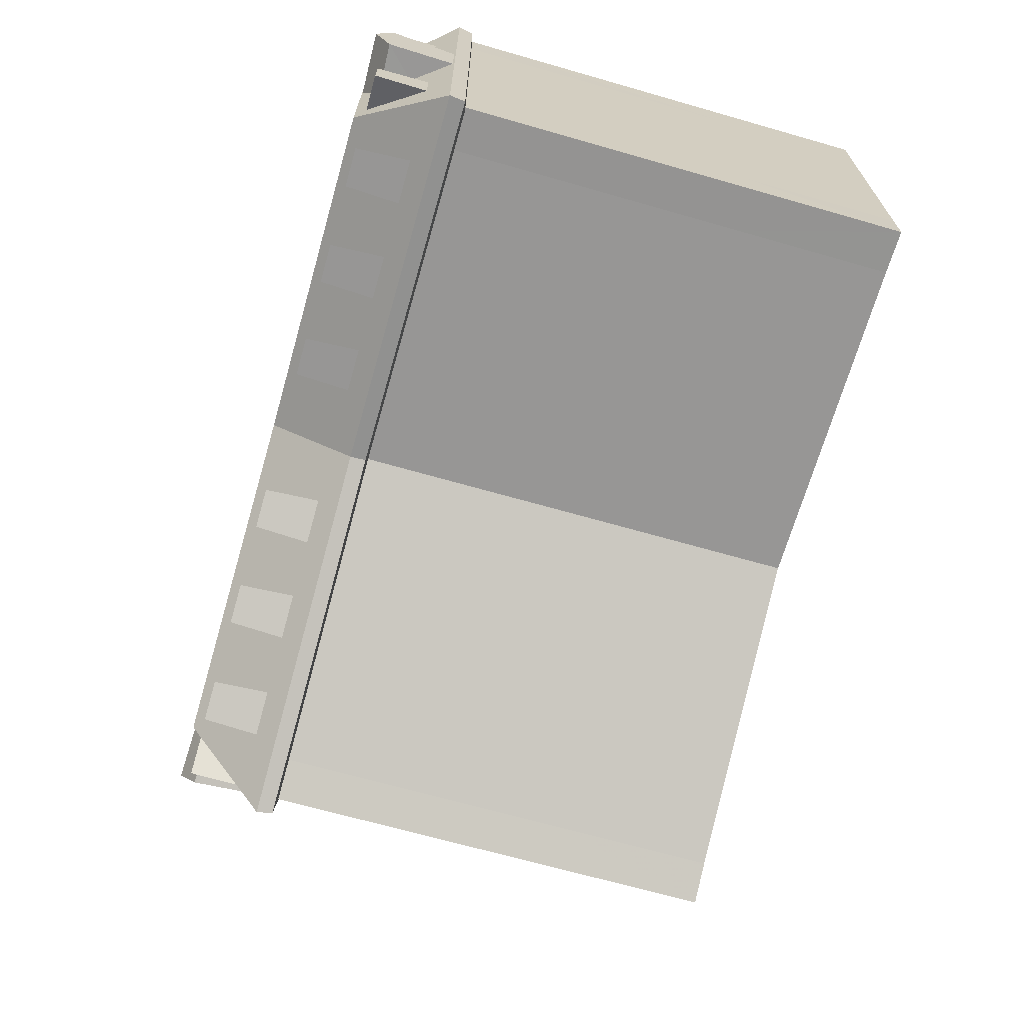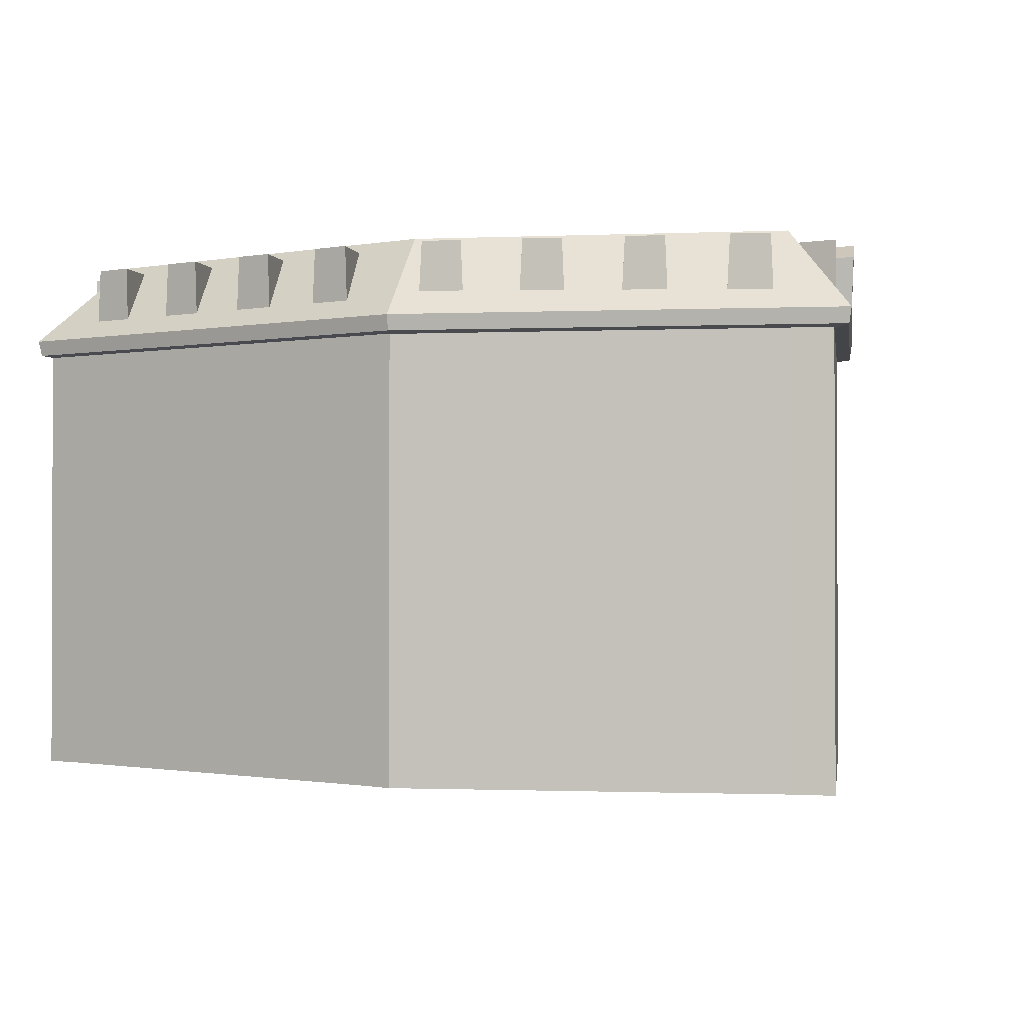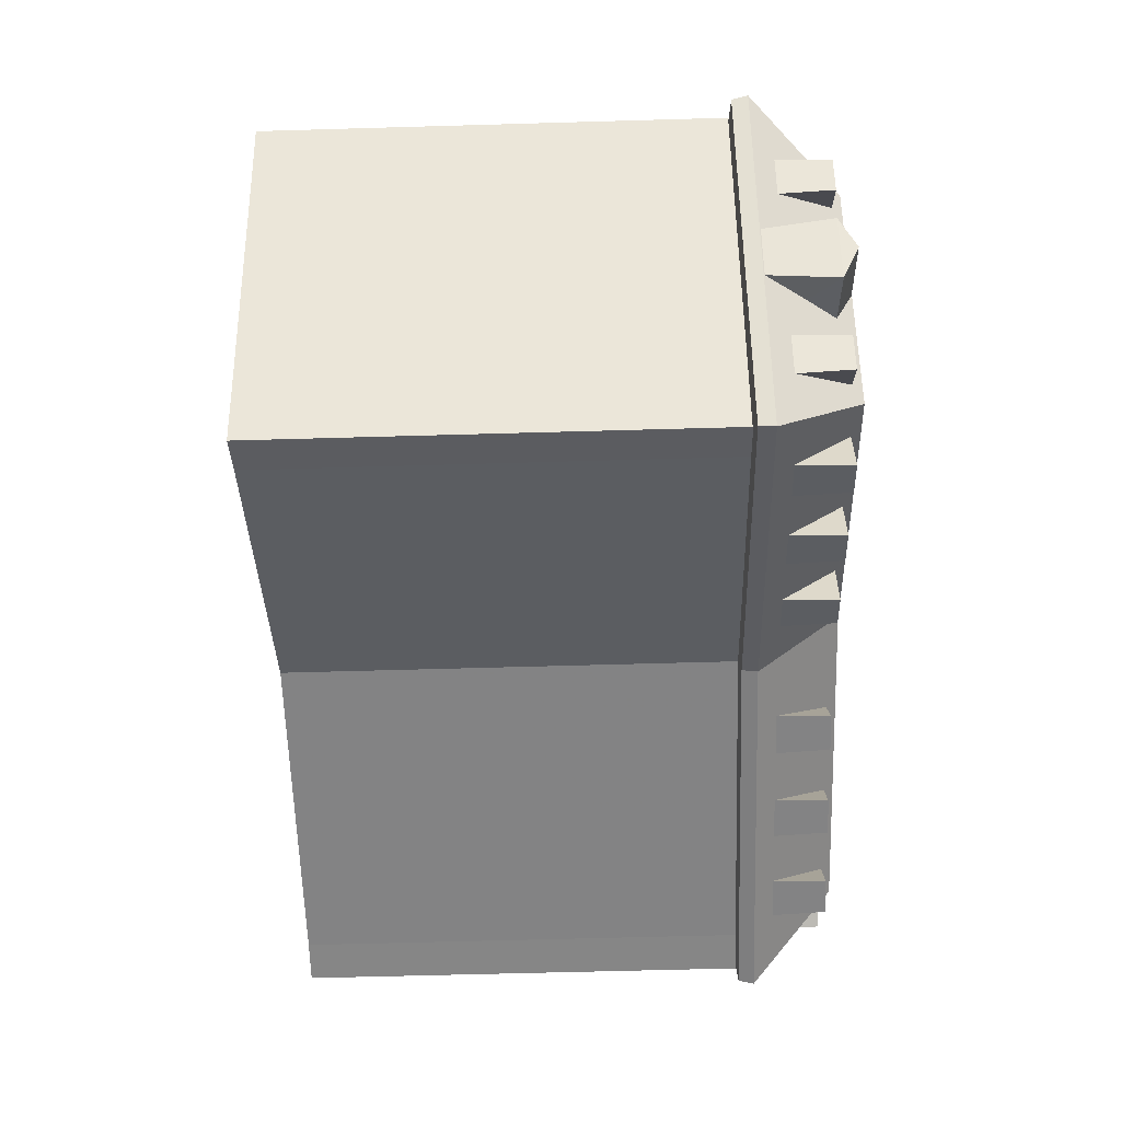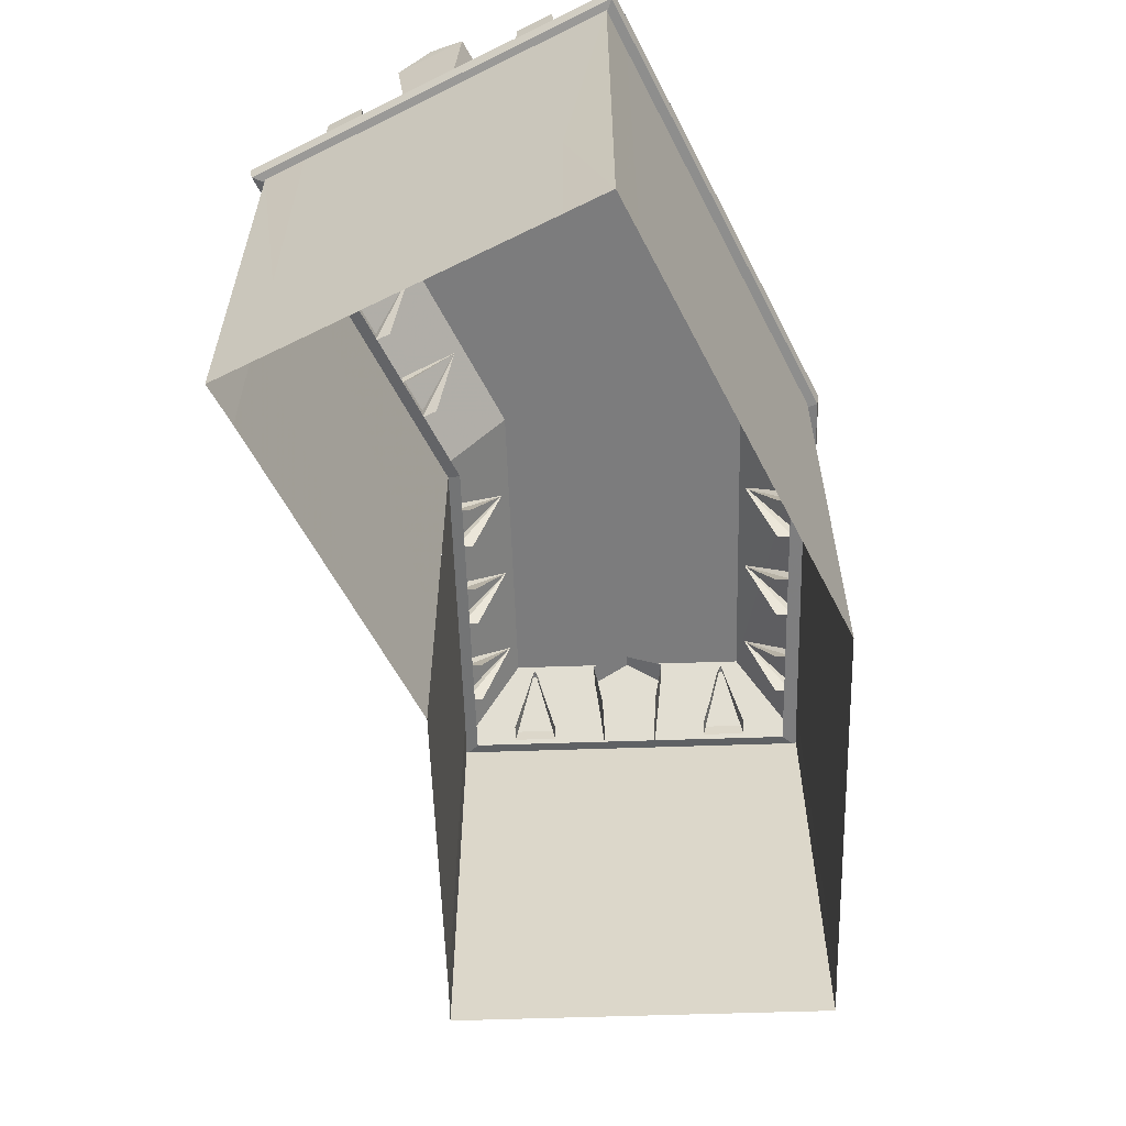
<metadata>
{"format":"obj","ext":"obj","renderer":"f3d","projection":"perspective","resolution":1024,"background":"white","views":[{"elev":-67.9,"azim":-106.0,"up":"+Z"},{"elev":-1.0,"azim":34.2,"up":"+Y"},{"elev":-61.1,"azim":91.7,"up":"+Z"},{"elev":-58.8,"azim":-63.0,"up":"+Y"}]}
</metadata>
<code>
g Chap01_BD_21_Lod4
v -0.9904 10.93 10.9
v -2.615 10.93 10.9
v -1.803 10.93 8.914
v -17.8 10.93 -0.4017
v -17.8 10.93 -2.027
v -15.81 10.93 -1.214
v -5.218 10.93 10.9
v -6.843 10.93 10.9
v -6.031 10.93 8.914
v -17.8 10.93 8.574
v -17.8 10.93 6.949
v -15.81 10.93 7.761
v -9.404 10.93 10.9
v -11.03 10.93 10.9
v -10.22 10.93 8.914
v -13.58 10.93 10.9
v -15.2 10.93 10.9
v -14.39 10.93 8.914
v -5.218 10.93 -4.343
v -6.031 10.93 -2.354
v -6.843 10.93 -4.343
v -9.404 10.93 -4.343
v -10.22 10.93 -2.354
v -11.03 10.93 -4.343
v -13.58 10.93 -4.343
v -14.39 10.93 -2.354
v -15.2 10.93 -4.343
v 1.284 10.94 -6.046
v 1.389 10.94 -3.9
v -0.1882 10.94 -5.36
v 5.078 10.94 -7.815
v 5.183 10.94 -5.669
v 3.606 10.94 -7.129
v 15.35 10.94 4.216
v 13.88 10.94 4.902
v 13.78 10.94 2.756
v 11.52 10.94 6.002
v 10.05 10.94 6.689
v 9.944 10.94 4.543
v 7.728 10.94 7.771
v 6.255 10.94 8.458
v 6.151 10.94 6.312
v 10.44 11.36 -7.755
v 11.48 7.852 -11.6
v 18.52 7.852 3.502
v 10.44 11.36 -7.755
v 14.91 11.36 1.829
v -17.3 6.968 -3.928
v -18.36 7.2 -4.961
v -18.36 7.2 11.49
v -17.3 6.968 -3.928
v -17.3 6.968 10.46
v 8.91 10.94 -9.602
v 9.014 10.94 -7.456
v 7.437 10.94 -8.915
v 16.67 10.94 1.029
v 14.53 10.94 1.133
v 15.99 10.94 -0.4438
v 12.88 10.94 -7.106
v 10.74 10.94 -7.002
v 12.2 10.94 -8.579
v 3.946 10.94 9.535
v 2.473 10.94 10.22
v 2.369 10.94 8.075
v -15.4 11.32 3.267
v -15.4 10.56 4.894
v -18.52 10.73 4.768
v -18.52 11.41 3.267
v -18.52 10.73 1.766
v -15.4 10.56 1.64
v -18.52 11.41 3.267
v -18.52 10.73 4.768
v -18.52 10.73 1.766
v -18.4 7.818 4.423
v -18.4 7.818 2.11
v -15.4 10.56 4.894
v -15.4 7.645 4.505
v -18.4 7.818 4.423
v -18.52 10.73 4.768
v -15.4 7.645 2.029
v -15.4 10.56 1.64
v -18.52 10.73 1.766
v -18.4 7.818 2.11
v -1.803 10.93 8.914
v -0.8705 8.065 10.18
v -0.8705 8.065 10.9
v -0.9904 10.93 10.9
v -2.763 8.065 10.9
v -2.763 8.065 10.18
v -1.803 10.93 8.914
v -2.615 10.93 10.9
v -2.763 8.065 10.9
v -2.615 10.93 10.9
v -0.9904 10.93 10.9
v -0.8705 8.065 10.9
v -15.81 10.93 -1.214
v -17.08 8.065 -0.2817
v -17.8 8.065 -0.2817
v -17.8 10.93 -0.4017
v -17.8 8.065 -2.174
v -17.08 8.065 -2.174
v -15.81 10.93 -1.214
v -17.8 10.93 -2.027
v -17.8 8.065 -2.174
v -17.8 10.93 -2.027
v -17.8 10.93 -0.4017
v -17.8 8.065 -0.2817
v -6.031 10.93 8.914
v -5.098 8.065 10.18
v -5.098 8.065 10.9
v -5.218 10.93 10.9
v -6.991 8.065 10.9
v -6.991 8.065 10.18
v -6.031 10.93 8.914
v -6.843 10.93 10.9
v -6.991 8.065 10.9
v -6.843 10.93 10.9
v -5.218 10.93 10.9
v -5.098 8.065 10.9
v -15.81 10.93 7.761
v -17.08 8.065 8.694
v -17.8 8.065 8.694
v -17.8 10.93 8.574
v -17.8 8.065 6.801
v -17.08 8.065 6.801
v -15.81 10.93 7.761
v -17.8 10.93 6.949
v -17.8 8.065 6.801
v -17.8 10.93 6.949
v -17.8 10.93 8.574
v -17.8 8.065 8.694
v -10.22 10.93 8.914
v -9.284 8.065 10.18
v -9.284 8.065 10.9
v -9.404 10.93 10.9
v -11.18 8.065 10.9
v -11.18 8.065 10.18
v -10.22 10.93 8.914
v -11.03 10.93 10.9
v -11.18 8.065 10.9
v -11.03 10.93 10.9
v -9.404 10.93 10.9
v -9.284 8.065 10.9
v -14.39 10.93 8.914
v -13.46 8.065 10.18
v -13.46 8.065 10.9
v -13.58 10.93 10.9
v -15.35 8.065 10.9
v -15.35 8.065 10.18
v -14.39 10.93 8.914
v -15.2 10.93 10.9
v -15.35 8.065 10.9
v -15.2 10.93 10.9
v -13.58 10.93 10.9
v -13.46 8.065 10.9
v -6.031 10.93 -2.354
v -5.218 10.93 -4.343
v -5.098 8.065 -4.343
v -5.098 8.065 -3.619
v -6.991 8.065 -4.343
v -6.843 10.93 -4.343
v -6.031 10.93 -2.354
v -6.991 8.065 -3.619
v -6.991 8.065 -4.343
v -5.098 8.065 -4.343
v -5.218 10.93 -4.343
v -6.843 10.93 -4.343
v -10.22 10.93 -2.354
v -9.404 10.93 -4.343
v -9.284 8.065 -4.343
v -9.284 8.065 -3.619
v -11.18 8.065 -4.343
v -11.03 10.93 -4.343
v -10.22 10.93 -2.354
v -11.18 8.065 -3.619
v -11.18 8.065 -4.343
v -9.284 8.065 -4.343
v -9.404 10.93 -4.343
v -11.03 10.93 -4.343
v -14.39 10.93 -2.354
v -13.58 10.93 -4.343
v -13.46 8.065 -4.343
v -13.46 8.065 -3.619
v -15.35 8.065 -4.343
v -15.2 10.93 -4.343
v -14.39 10.93 -2.354
v -15.35 8.065 -3.619
v -15.35 8.065 -4.343
v -13.46 8.065 -4.343
v -13.58 10.93 -4.343
v -15.2 10.93 -4.343
v 1.389 10.94 -3.9
v 1.284 10.94 -6.046
v 1.393 8.069 -6.097
v 1.699 8.069 -5.441
v -0.322 8.069 -5.297
v -0.1882 10.94 -5.36
v 1.389 10.94 -3.9
v -0.01625 8.069 -4.642
v -0.322 8.069 -5.297
v 1.393 8.069 -6.097
v 1.284 10.94 -6.046
v -0.1882 10.94 -5.36
v 5.183 10.94 -5.669
v 5.078 10.94 -7.815
v 5.187 8.069 -7.866
v 5.493 8.069 -7.21
v 3.472 8.069 -7.066
v 3.606 10.94 -7.129
v 5.183 10.94 -5.669
v 3.778 8.069 -6.411
v 3.472 8.069 -7.066
v 5.187 8.069 -7.866
v 5.078 10.94 -7.815
v 3.606 10.94 -7.129
v 13.78 10.94 2.756
v 15.16 8.069 3.509
v 15.46 8.069 4.165
v 15.35 10.94 4.216
v 13.75 8.069 4.965
v 13.44 8.069 4.309
v 13.78 10.94 2.756
v 13.88 10.94 4.902
v 13.75 8.069 4.965
v 13.88 10.94 4.902
v 15.35 10.94 4.216
v 15.46 8.069 4.165
v 9.944 10.94 4.543
v 11.32 8.069 5.296
v 11.63 8.069 5.952
v 11.52 10.94 6.002
v 9.915 8.069 6.751
v 9.609 8.069 6.096
v 9.944 10.94 4.543
v 10.05 10.94 6.689
v 9.915 8.069 6.751
v 10.05 10.94 6.689
v 11.52 10.94 6.002
v 11.63 8.069 5.952
v 6.151 10.94 6.312
v 7.531 8.069 7.065
v 7.836 8.069 7.721
v 7.728 10.94 7.771
v 6.121 8.069 8.52
v 5.816 8.069 7.865
v 6.151 10.94 6.312
v 6.255 10.94 8.458
v 6.121 8.069 8.52
v 6.255 10.94 8.458
v 7.728 10.94 7.771
v 7.836 8.069 7.721
v 1.737 7.852 11.6
v 0.8751 11.36 8.554
v 14.91 11.36 1.829
v 18.52 7.852 3.502
v 1.737 7.852 11.6
v 18.52 7.852 3.502
v 18.39 7.2 3.45
v 1.714 7.2 11.49
v 1.714 7.2 11.49
v 18.39 7.2 3.45
v 17 6.968 2.961
v 1.506 6.968 10.46
v 18.52 7.852 3.502
v 11.48 7.852 -11.6
v 11.44 7.2 -11.46
v 18.39 7.2 3.45
v 18.39 7.2 3.45
v 11.44 7.2 -11.46
v 10.92 6.968 -10.08
v 17 6.968 2.961
v -1.858 11.36 -2.02
v -2.527 7.852 -5.063
v 11.48 7.852 -11.6
v 10.44 11.36 -7.755
v 11.48 7.852 -11.6
v -2.527 7.852 -5.063
v -2.504 7.2 -4.961
v 11.44 7.2 -11.46
v 11.44 7.2 -11.46
v -2.504 7.2 -4.961
v -2.276 6.968 -3.928
v 10.92 6.968 -10.08
v 0.8751 11.36 8.554
v -1.858 11.36 -2.02
v 10.44 11.36 -7.755
v 14.91 11.36 1.829
v -18.45 7.852 11.6
v -15.89 11.36 8.554
v 0.8751 11.36 8.554
v 1.737 7.852 11.6
v -18.45 7.852 11.6
v 1.737 7.852 11.6
v 1.714 7.2 11.49
v -18.36 7.2 11.49
v -18.36 7.2 11.49
v -18.36 7.2 -4.961
v -18.45 7.852 -5.063
v -18.45 7.852 11.6
v -18.45 7.852 11.6
v -18.45 7.852 -5.063
v -15.89 11.36 -2.02
v -15.89 11.36 8.554
v -18.36 7.2 11.49
v 1.714 7.2 11.49
v 1.506 6.968 10.46
v -17.3 6.968 10.46
v -15.89 11.36 -2.02
v -18.45 7.852 -5.063
v -2.527 7.852 -5.063
v -1.858 11.36 -2.02
v -2.527 7.852 -5.063
v -18.45 7.852 -5.063
v -18.36 7.2 -4.961
v -2.504 7.2 -4.961
v -2.504 7.2 -4.961
v -18.36 7.2 -4.961
v -17.3 6.968 -3.928
v -2.276 6.968 -3.928
v -15.89 11.36 8.554
v -15.89 11.36 -2.02
v -1.858 11.36 -2.02
v 0.8751 11.36 8.554
v 9.014 10.94 -7.456
v 8.91 10.94 -9.602
v 9.019 8.069 -9.653
v 9.324 8.069 -8.997
v 7.303 8.069 -8.853
v 7.437 10.94 -8.915
v 9.014 10.94 -7.456
v 7.609 8.069 -8.197
v 7.303 8.069 -8.853
v 9.019 8.069 -9.653
v 8.91 10.94 -9.602
v 7.437 10.94 -8.915
v 14.53 10.94 1.133
v 16.67 10.94 1.029
v 16.73 8.069 1.138
v 16.07 8.069 1.443
v 15.93 8.069 -0.5776
v 15.99 10.94 -0.4438
v 14.53 10.94 1.133
v 15.27 8.069 -0.2718
v 15.93 8.069 -0.5776
v 16.73 8.069 1.138
v 16.67 10.94 1.029
v 15.99 10.94 -0.4438
v 12.26 11.32 -2.766
v 15.72 10.74 -2.725
v 12.94 10.57 -1.291
v 15.08 11.42 -4.085
v 14.45 10.74 -5.446
v 11.57 10.57 -4.241
v 15.08 11.42 -4.085
v 14.45 10.74 -5.446
v 15.72 10.74 -2.725
v 15.46 7.822 -2.985
v 14.48 7.822 -5.081
v 12.94 10.57 -1.291
v 15.72 10.74 -2.725
v 15.46 7.822 -2.985
v 12.78 7.649 -1.644
v 14.45 10.74 -5.446
v 11.57 10.57 -4.241
v 11.73 7.649 -3.888
v 14.48 7.822 -5.081
v 10.74 10.94 -7.002
v 12.88 10.94 -7.106
v 12.93 8.069 -6.997
v 12.28 8.069 -6.692
v 12.13 8.069 -8.713
v 12.2 10.94 -8.579
v 10.74 10.94 -7.002
v 11.48 8.069 -8.407
v 12.13 8.069 -8.713
v 12.93 8.069 -6.997
v 12.88 10.94 -7.106
v 12.2 10.94 -8.579
v 2.369 10.94 8.075
v 3.749 8.069 8.828
v 4.055 8.069 9.484
v 3.946 10.94 9.535
v 2.34 8.069 10.28
v 2.034 8.069 9.628
v 2.369 10.94 8.075
v 2.473 10.94 10.22
v 2.34 8.069 10.28
v 2.473 10.94 10.22
v 3.946 10.94 9.535
v 4.055 8.069 9.484
v -16.24 -4.918 -4.456
v -16.24 -11.4 -4.455
v -2.393 -11.4 -4.455
v -2.393 -4.92 -4.456
v -2.393 -4.92 -4.456
v -2.393 7.116 -4.458
v -16.24 7.116 -4.458
v -16.24 -4.918 -4.456
v -18.04 -4.925 -2.626
v -18.05 7.116 -2.625
v -18.05 7.116 9.176
v -18.04 -4.93 9.176
v -18.04 -4.93 9.176
v -18.04 -11.41 9.176
v -18.04 -11.41 -2.625
v -18.04 -4.925 -2.626
v -16.25 -4.911 11.11
v -0.2049 -4.929 11.11
v -0.205 -11.4 11.11
v -16.25 -11.4 11.11
v -0.2049 -4.929 11.11
v -16.25 -4.911 11.11
v -16.25 7.116 11.11
v -0.205 7.116 11.11
v -0.2049 -4.929 11.11
v -0.205 7.116 11.11
v 1.502 7.116 11.11
v 1.502 -4.928 11.11
v 1.502 -11.42 11.11
v -0.205 -11.4 11.11
v -18.05 7.116 -2.625
v -18.04 -4.925 -2.626
v -18.04 7.116 -4.493
v -18.04 -11.42 -4.486
v -18.04 -11.41 -2.625
v -16.24 -11.4 -4.455
v -16.24 -4.918 -4.456
v -18.04 -11.42 -4.486
v -18.04 7.116 -4.493
v -16.24 7.116 -4.458
v -18.04 -11.42 11.11
v -18.04 -11.41 9.176
v -18.04 -4.93 9.176
v -18.04 7.116 11.11
v -18.05 7.116 9.176
v -16.25 7.116 11.11
v -16.25 -4.911 11.11
v -18.04 7.116 11.11
v -18.04 -11.42 11.11
v -16.25 -11.4 11.11
v -2.393 -4.92 -4.456
v -2.393 -11.4 -4.455
v 9.566 -11.39 -10.03
v 9.566 -4.926 -10.03
v 1.502 -4.928 11.11
v 16.15 -4.925 4.073
v 16.15 -11.39 4.073
v 1.502 -11.42 11.11
v 9.566 -4.926 -10.03
v 9.566 7.116 -10.03
v -2.393 7.112 -4.455
v -2.393 -4.92 -4.456
v 16.88 -11.4 1.586
v 16.88 7.116 1.584
v 11.93 7.116 -9.026
v 11.93 -11.4 -9.026
v 16.15 -4.925 4.073
v 1.502 -4.928 11.11
v 1.502 7.116 11.11
v 16.15 7.116 4.073
v 11.11 7.116 -10.79
v 11.11 -11.41 -10.79
v 11.93 -11.4 -9.026
v 11.93 7.116 -9.026
v 16.88 7.116 1.584
v 16.88 -11.4 1.586
v 17.7 -11.41 3.351
v 17.7 7.116 3.351
v 11.11 -11.41 -10.79
v 9.566 -4.926 -10.03
v 9.566 -11.39 -10.03
v 11.11 7.116 -10.79
v 9.566 7.116 -10.03
v 17.7 7.116 3.351
v 16.15 -4.925 4.073
v 16.15 7.116 4.073
v 17.7 -11.41 3.351
v 16.15 -11.39 4.073
g Chap01_BD_21_Lod4_0
f 3 2 1
f 6 5 4
f 9 8 7
f 12 11 10
f 15 14 13
f 18 17 16
f 21 20 19
f 24 23 22
f 27 26 25
f 30 29 28
f 33 32 31
f 36 35 34
f 39 38 37
f 42 41 40
f 45 44 43
f 47 45 46
f 50 49 48
f 52 50 51
f 55 54 53
f 58 57 56
f 61 60 59
f 64 63 62
f 67 66 65
f 68 67 65
f 69 68 65
f 70 69 65
f 73 72 71
f 74 72 73
f 75 74 73
f 78 77 76
f 79 78 76
f 82 81 80
f 83 82 80
f 86 85 84
f 87 86 84
f 90 89 88
f 91 90 88
f 94 93 92
f 95 94 92
f 98 97 96
f 99 98 96
f 102 101 100
f 103 102 100
f 106 105 104
f 107 106 104
f 110 109 108
f 111 110 108
f 114 113 112
f 115 114 112
f 118 117 116
f 119 118 116
f 122 121 120
f 123 122 120
f 126 125 124
f 127 126 124
f 130 129 128
f 131 130 128
f 134 133 132
f 135 134 132
f 138 137 136
f 139 138 136
f 142 141 140
f 143 142 140
f 146 145 144
f 147 146 144
f 150 149 148
f 151 150 148
f 154 153 152
f 155 154 152
f 158 157 156
f 159 158 156
f 162 161 160
f 163 162 160
f 166 165 164
f 167 166 164
f 170 169 168
f 171 170 168
f 174 173 172
f 175 174 172
f 178 177 176
f 179 178 176
f 182 181 180
f 183 182 180
f 186 185 184
f 187 186 184
f 190 189 188
f 191 190 188
f 194 193 192
f 195 194 192
f 198 197 196
f 199 198 196
f 202 201 200
f 203 202 200
f 206 205 204
f 207 206 204
f 210 209 208
f 211 210 208
f 214 213 212
f 215 214 212
f 218 217 216
f 219 218 216
f 222 221 220
f 223 222 220
f 226 225 224
f 227 226 224
f 230 229 228
f 231 230 228
f 234 233 232
f 235 234 232
f 238 237 236
f 239 238 236
f 242 241 240
f 243 242 240
f 246 245 244
f 247 246 244
f 250 249 248
f 251 250 248
f 254 253 252
f 255 254 252
f 258 257 256
f 259 258 256
f 262 261 260
f 263 262 260
f 266 265 264
f 267 266 264
f 270 269 268
f 271 270 268
f 274 273 272
f 275 274 272
f 278 277 276
f 279 278 276
f 282 281 280
f 283 282 280
f 286 285 284
f 287 286 284
f 290 289 288
f 291 290 288
f 294 293 292
f 295 294 292
f 298 297 296
f 299 298 296
f 302 301 300
f 303 302 300
f 306 305 304
f 307 306 304
f 310 309 308
f 311 310 308
f 314 313 312
f 315 314 312
f 318 317 316
f 319 318 316
f 322 321 320
f 323 322 320
f 326 325 324
f 327 326 324
f 330 329 328
f 331 330 328
f 334 333 332
f 335 334 332
f 338 337 336
f 339 338 336
f 342 341 340
f 343 342 340
f 346 345 344
f 347 346 344
f 350 349 348
f 349 351 348
f 351 352 348
f 352 353 348
f 356 355 354
f 356 357 355
f 357 358 355
f 361 360 359
f 362 361 359
f 365 364 363
f 366 365 363
f 369 368 367
f 370 369 367
f 373 372 371
f 374 373 371
f 377 376 375
f 378 377 375
f 381 380 379
f 382 381 379
f 385 384 383
f 386 385 383
f 389 388 387
f 390 389 387
f 393 392 391
f 394 393 391
f 397 396 395
f 398 397 395
f 401 400 399
f 402 401 399
f 405 404 403
f 406 405 403
f 409 408 407
f 410 409 407
f 413 412 411
f 414 413 411
f 417 416 415
f 418 417 415
f 418 415 419
f 415 420 419
f 423 422 421
f 424 422 423
f 425 422 424
f 428 427 426
f 429 427 428
f 430 427 429
f 433 432 431
f 434 433 431
f 435 433 434
f 438 437 436
f 438 439 437
f 440 437 439
f 443 442 441
f 444 443 441
f 447 446 445
f 448 447 445
f 451 450 449
f 452 451 449
f 455 454 453
f 456 455 453
f 459 458 457
f 460 459 457
f 463 462 461
f 464 463 461
f 467 466 465
f 468 467 465
f 471 470 469
f 470 472 469
f 473 472 470
f 476 475 474
f 475 477 474
f 478 477 475

</code>
